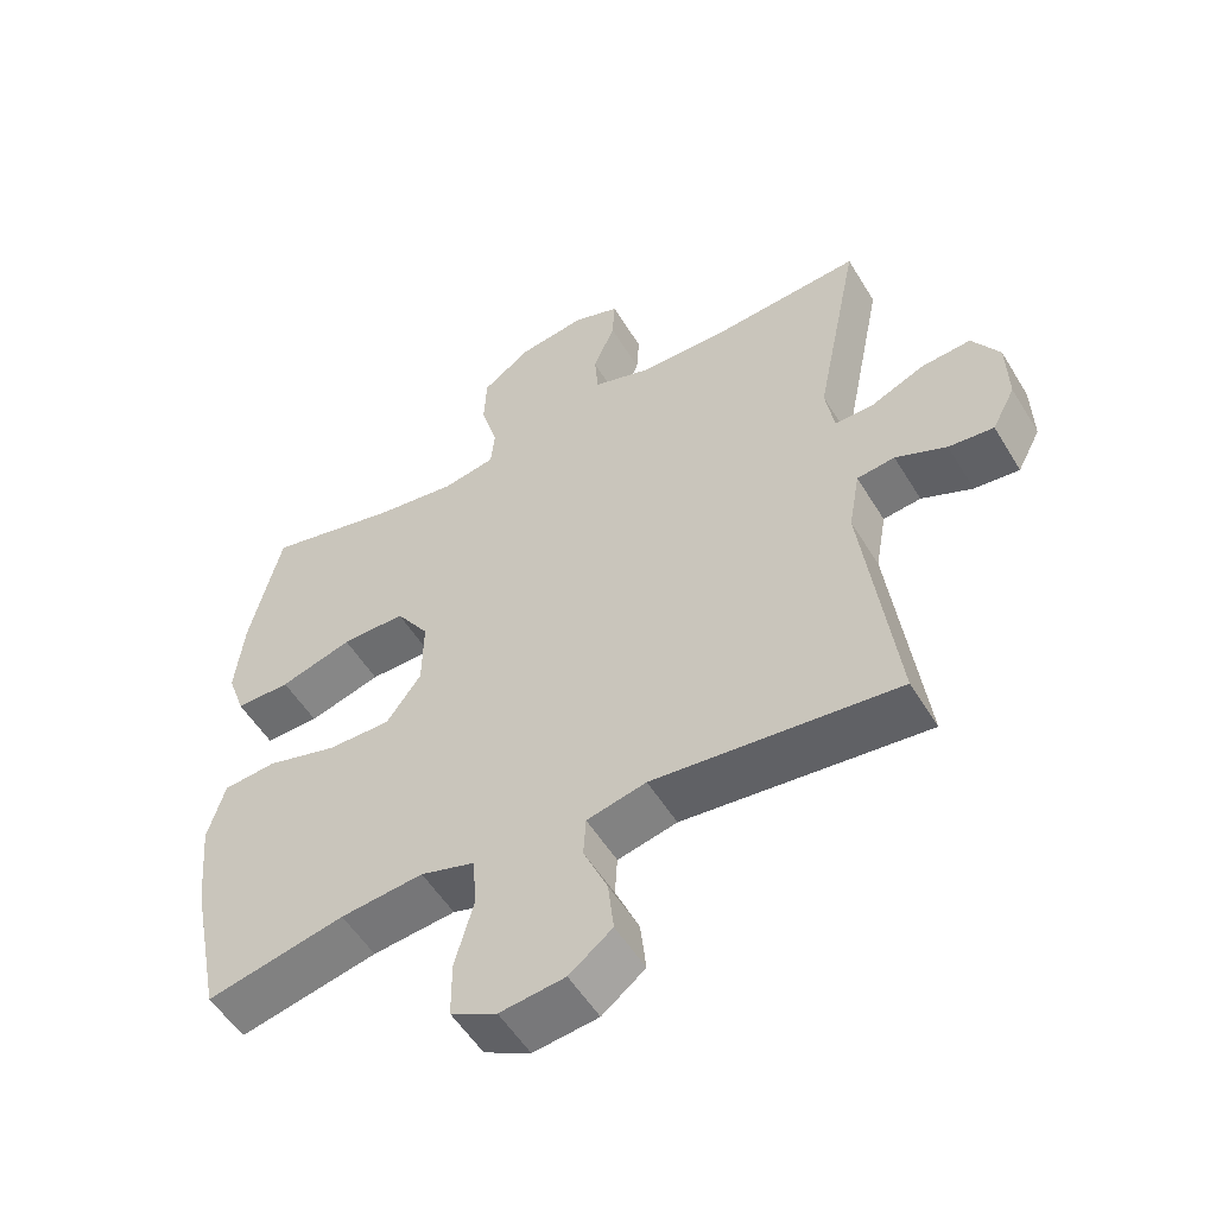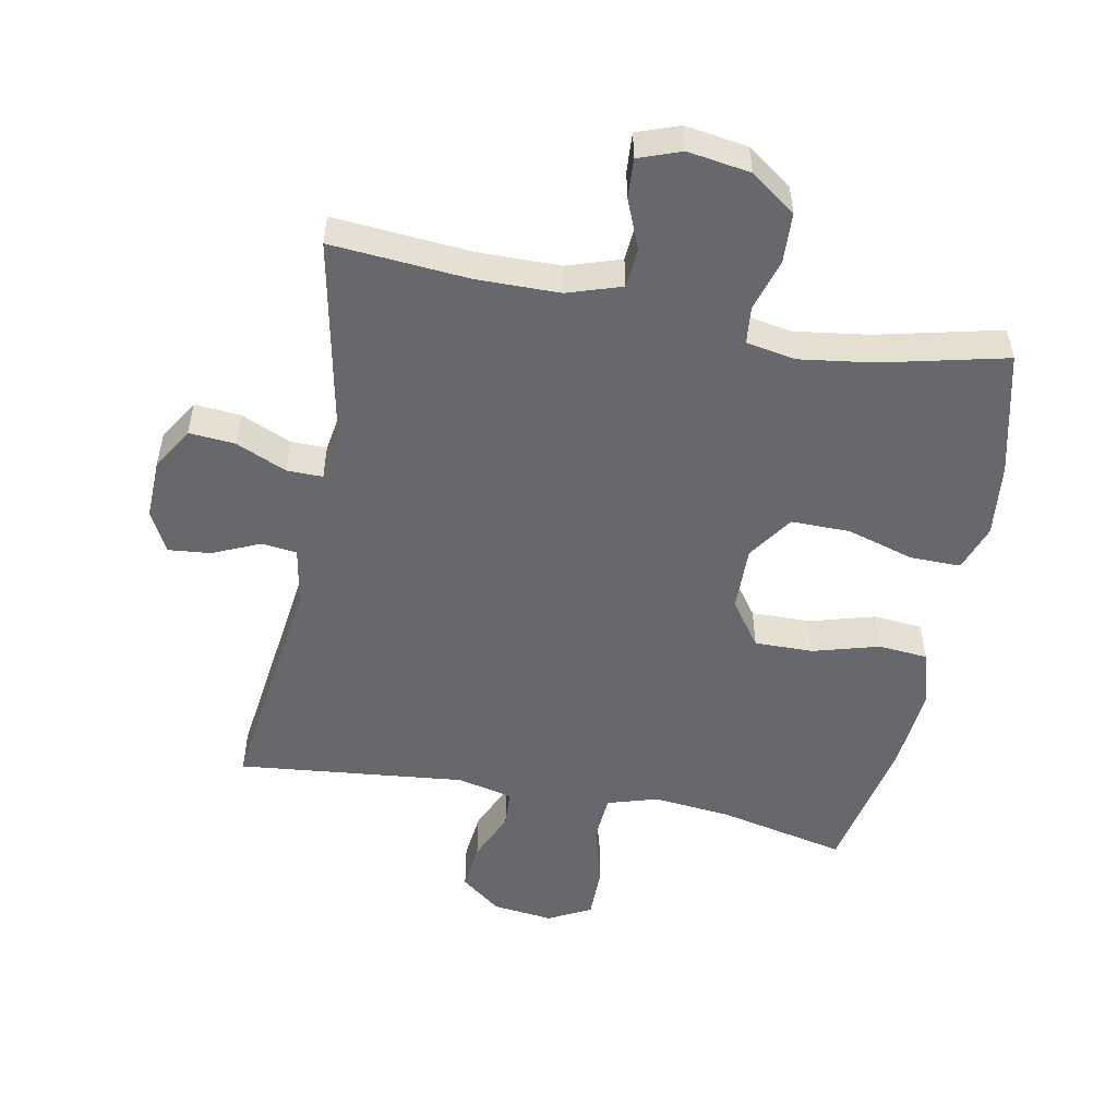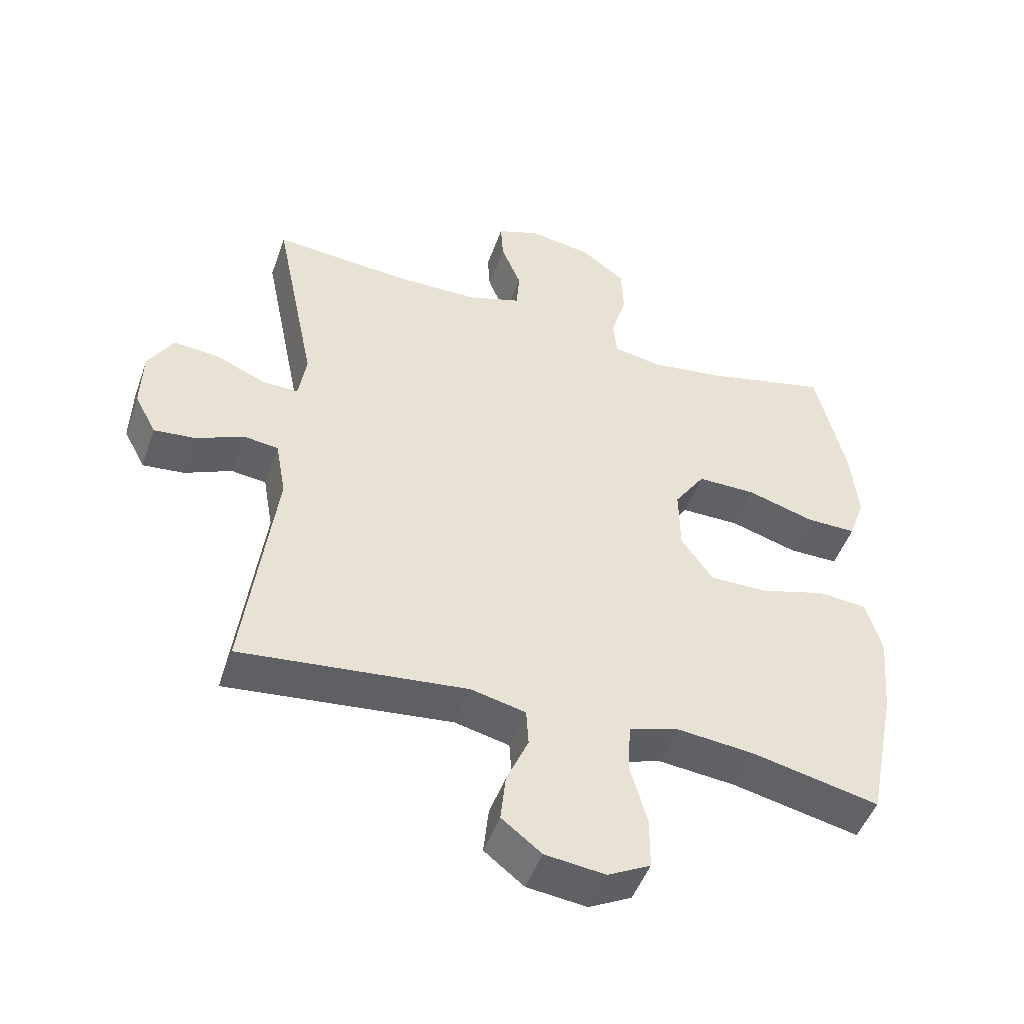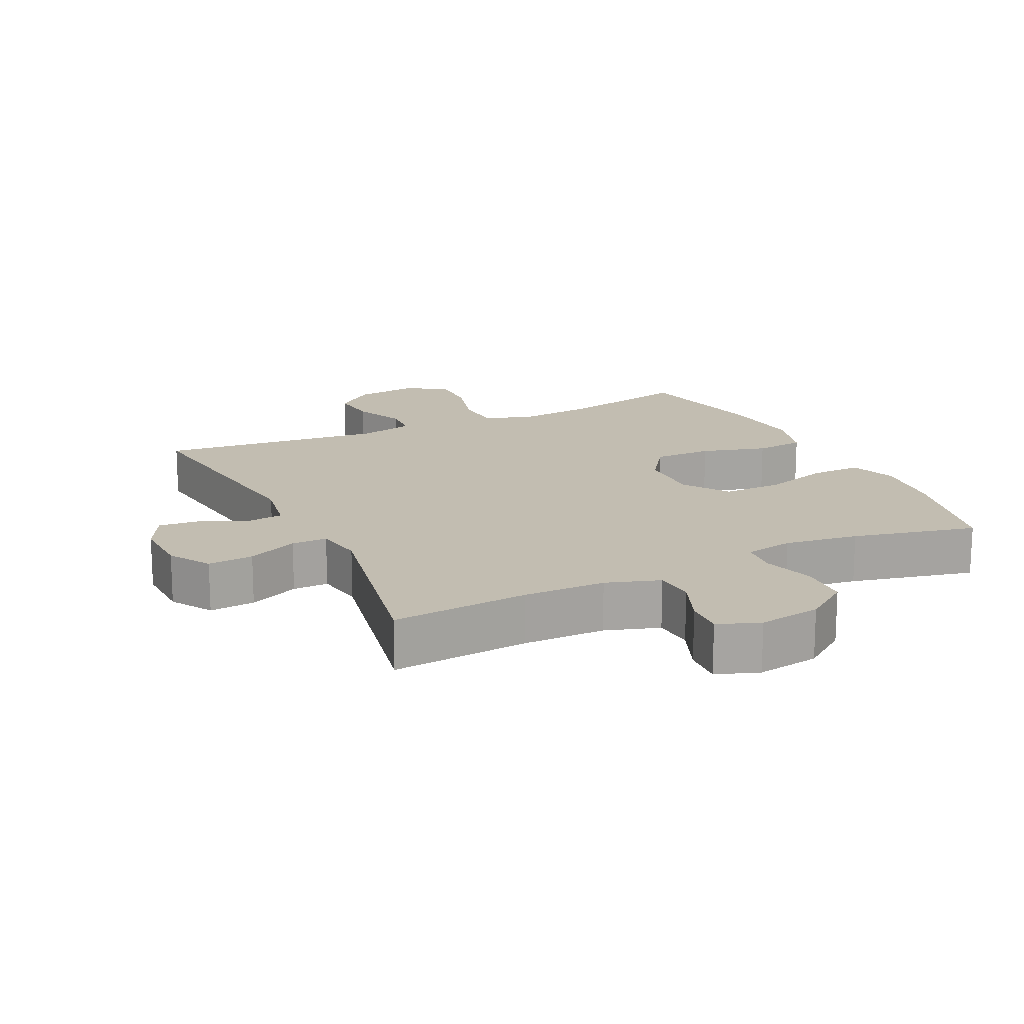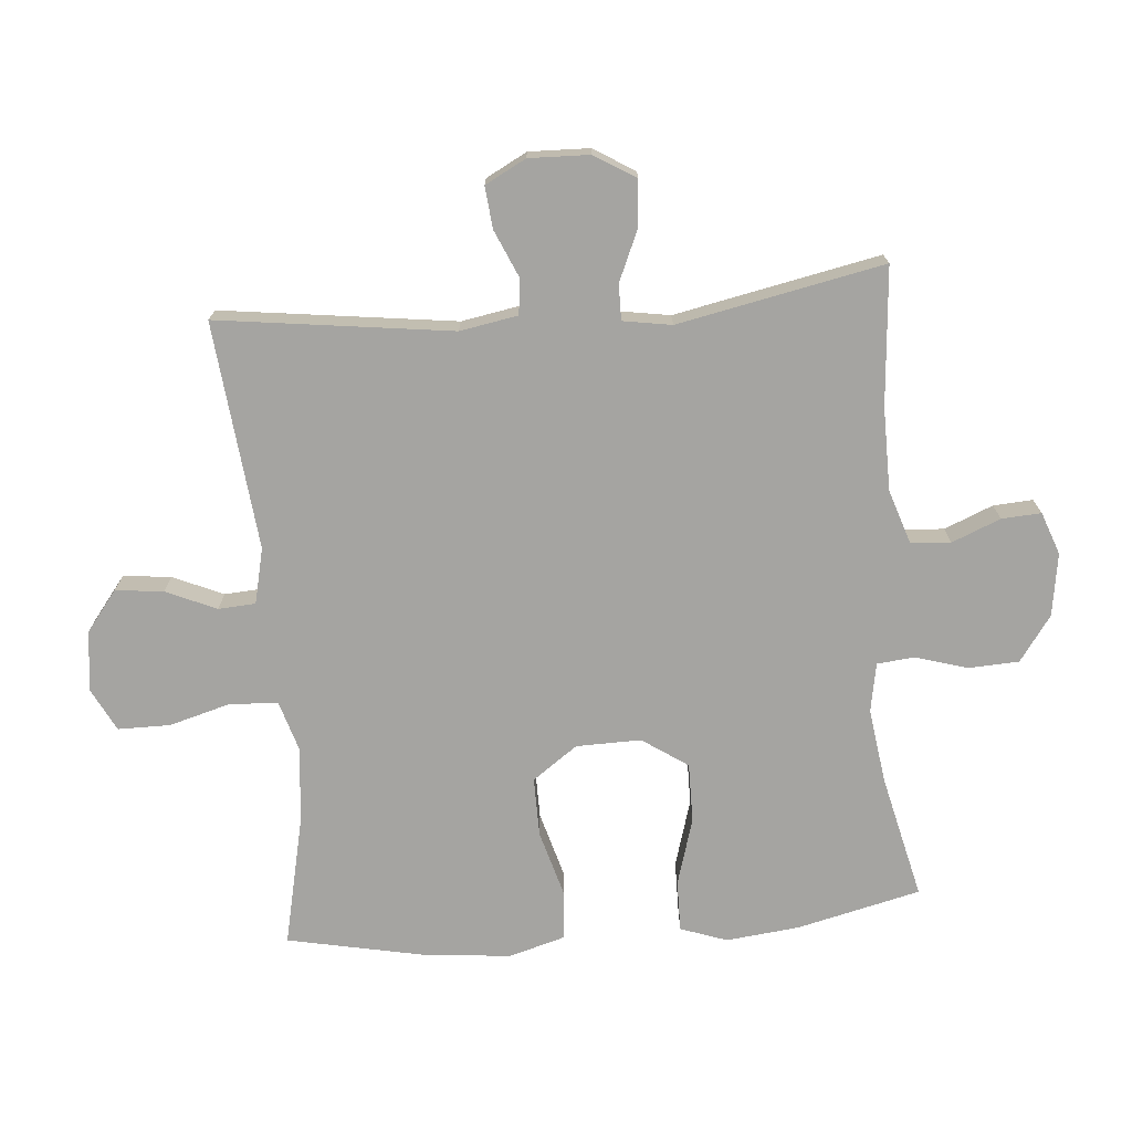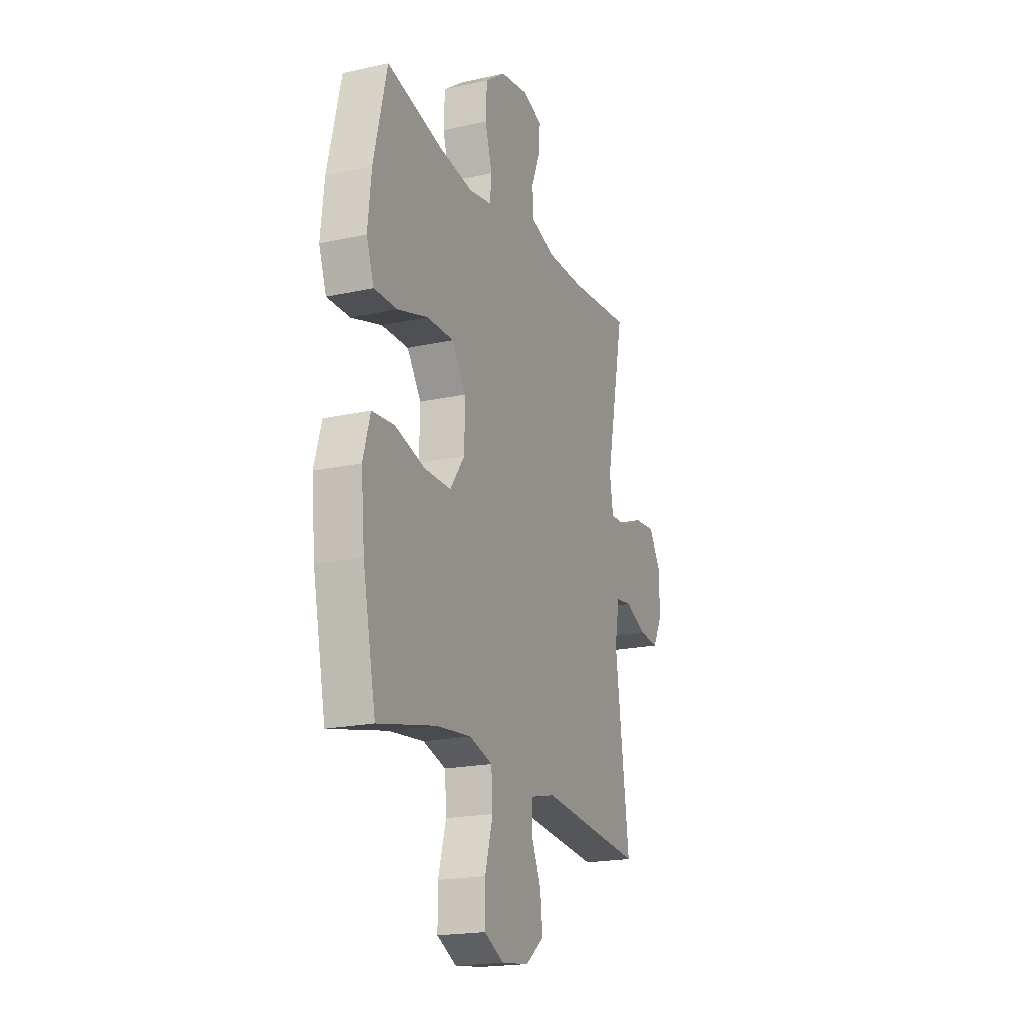
<metadata>
{"format":"obj","ext":"obj","renderer":"f3d","projection":"perspective","resolution":1024,"background":"white","views":[{"elev":-53.6,"azim":-149.3,"up":"+Z"},{"elev":-52.4,"azim":-10.9,"up":"+Y"},{"elev":-48.1,"azim":-19.1,"up":"+Z"},{"elev":16.9,"azim":-25.8,"up":"+Y"},{"elev":-73.2,"azim":-85.2,"up":"+Y"},{"elev":-19.6,"azim":112.4,"up":"+Z"}]}
</metadata>
<code>
o path702
v 0.3231 0.0375 0.4561
v 0.2072 0.0375 0.4398
v 0.1309 0.0375 0.4537
v 0.1251 0.0375 0.5114
v 0.1493 0.0375 0.5933
v 0.1457 0.0375 0.6715
v 0.07548 0.0375 0.7218
v -0.02201 0.0375 0.7368
v -0.08805 0.0375 0.7126
v -0.08421 0.0375 0.6511
v -0.05319 0.0375 0.575
v -0.05799 0.0375 0.5128
v -0.1421 0.0375 0.4853
v -0.2707 0.0375 0.484
v -0.4856 0.0375 0.5015
v -0.4208 0.0375 0.1805
v -0.4332 0.0375 0.1046
v -0.4893 0.0375 0.1054
v -0.568 0.0375 0.1397
v -0.6395 0.0375 0.1454
v -0.6791 0.0375 0.08106
v -0.6819 0.0375 -0.01332
v -0.6482 0.0375 -0.07712
v -0.5829 0.0375 -0.07068
v -0.5089 0.0375 -0.03816
v -0.454 0.0375 -0.04467
v -0.438 0.0375 -0.1349
v -0.4856 0.0375 -0.5002
v -0.1311 0.0375 -0.4632
v -0.0449 0.0375 -0.4832
v -0.04132 0.0375 -0.5412
v -0.07588 0.0375 -0.6198
v -0.08398 0.0375 -0.6944
v -0.02165 0.0375 -0.743
v 0.07256 0.0375 -0.7543
v 0.1395 0.0375 -0.7198
v 0.1397 0.0375 -0.6388
v 0.1127 0.0375 -0.542
v 0.118 0.0375 -0.4677
v 0.1966 0.0375 -0.4439
v 0.3164 0.0375 -0.4561
v 0.5163 0.0375 -0.5002
v 0.5608 0.0375 -0.2812
v 0.5729 0.0375 -0.1498
v 0.5481 0.0375 -0.06317
v 0.4713 0.0375 -0.05654
v 0.3687 0.0375 -0.08573
v 0.2769 0.0375 -0.08678
v 0.2267 0.0375 -0.01657
v 0.225 0.0375 0.08449
v 0.273 0.0375 0.1551
v 0.3652 0.0375 0.1545
v 0.4699 0.0375 0.1232
v 0.5488 0.0375 0.1225
v 0.5744 0.0375 0.1947
v 0.562 0.0375 0.3089
v 0.5163 0.0375 0.5015
v 0.3231 -0.0375 0.4561
v 0.2072 -0.0375 0.4398
v 0.1309 -0.0375 0.4537
v 0.1251 -0.0375 0.5114
v 0.1493 -0.0375 0.5933
v 0.1457 -0.0375 0.6715
v 0.07548 -0.0375 0.7218
v -0.02201 -0.0375 0.7368
v -0.08805 -0.0375 0.7126
v -0.08421 -0.0375 0.6511
v -0.05319 -0.0375 0.575
v -0.05799 -0.0375 0.5128
v -0.1421 -0.0375 0.4853
v -0.2707 -0.0375 0.484
v -0.4856 -0.0375 0.5015
v -0.4208 -0.0375 0.1805
v -0.4332 -0.0375 0.1046
v -0.4893 -0.0375 0.1054
v -0.568 -0.0375 0.1397
v -0.6395 -0.0375 0.1454
v -0.6791 -0.0375 0.08106
v -0.6819 -0.0375 -0.01332
v -0.6482 -0.0375 -0.07712
v -0.5829 -0.0375 -0.07068
v -0.5089 -0.0375 -0.03816
v -0.454 -0.0375 -0.04467
v -0.438 -0.0375 -0.1349
v -0.4856 -0.0375 -0.5002
v -0.1311 -0.0375 -0.4632
v -0.0449 -0.0375 -0.4832
v -0.04132 -0.0375 -0.5412
v -0.07588 -0.0375 -0.6198
v -0.08398 -0.0375 -0.6944
v -0.02165 -0.0375 -0.743
v 0.07256 -0.0375 -0.7543
v 0.1395 -0.0375 -0.7198
v 0.1397 -0.0375 -0.6388
v 0.1127 -0.0375 -0.542
v 0.118 -0.0375 -0.4677
v 0.1966 -0.0375 -0.4439
v 0.3164 -0.0375 -0.4561
v 0.5163 -0.0375 -0.5002
v 0.5608 -0.0375 -0.2812
v 0.5729 -0.0375 -0.1498
v 0.5481 -0.0375 -0.06317
v 0.4713 -0.0375 -0.05654
v 0.3687 -0.0375 -0.08573
v 0.2769 -0.0375 -0.08678
v 0.2267 -0.0375 -0.01657
v 0.225 -0.0375 0.08449
v 0.273 -0.0375 0.1551
v 0.3652 -0.0375 0.1545
v 0.4699 -0.0375 0.1232
v 0.5488 -0.0375 0.1225
v 0.5744 -0.0375 0.1947
v 0.562 -0.0375 0.3089
v 0.5163 -0.0375 0.5015
v 0.07548 0.0375 0.7218
v -0.02201 0.0375 0.7368
v -0.08805 0.0375 0.7126
v -0.08805 0.0375 0.7126
v 0.1457 0.0375 0.6715
v -0.08421 0.0375 0.6511
v 0.1493 0.0375 0.5933
v -0.05319 0.0375 0.575
v 0.1251 0.0375 0.5114
v -0.05799 0.0375 0.5128
v -0.05799 0.0375 0.5128
v -0.1421 0.0375 0.4853
v 0.1309 0.0375 0.4537
v 0.1309 0.0375 0.4537
v -0.2707 0.0375 0.484
v -0.4856 0.0375 0.5015
v -0.4856 0.0375 0.5015
v 0.5163 0.0375 0.5015
v 0.5163 0.0375 0.5015
v 0.3231 0.0375 0.4561
v 0.2072 0.0375 0.4398
v 0.562 0.0375 0.3089
v 0.5744 0.0375 0.1947
v -0.4208 0.0375 0.1805
v 0.5488 0.0375 0.1225
v 0.5488 0.0375 0.1225
v 0.273 0.0375 0.1551
v 0.3652 0.0375 0.1545
v -0.4332 0.0375 0.1046
v -0.4332 0.0375 0.1046
v 0.225 0.0375 0.08449
v 0.4699 0.0375 0.1232
v -0.568 0.0375 0.1397
v -0.6395 0.0375 0.1454
v -0.6395 0.0375 0.1454
v -0.6791 0.0375 0.08106
v -0.4893 0.0375 0.1054
v 0.2267 0.0375 -0.01657
v -0.6819 0.0375 -0.01332
v -0.6482 0.0375 -0.07712
v -0.6482 0.0375 -0.07712
v 0.2769 0.0375 -0.08678
v -0.5089 0.0375 -0.03816
v -0.454 0.0375 -0.04467
v -0.454 0.0375 -0.04467
v -0.5829 0.0375 -0.07068
v -0.438 0.0375 -0.1349
v 0.5481 0.0375 -0.06317
v 0.5481 0.0375 -0.06317
v 0.4713 0.0375 -0.05654
v 0.3687 0.0375 -0.08573
v 0.5729 0.0375 -0.1498
v 0.5608 0.0375 -0.2812
v 0.5163 0.0375 -0.5002
v 0.5163 0.0375 -0.5002
v 0.1966 0.0375 -0.4439
v 0.3164 0.0375 -0.4561
v 0.118 0.0375 -0.4677
v 0.118 0.0375 -0.4677
v -0.1311 0.0375 -0.4632
v -0.0449 0.0375 -0.4832
v -0.0449 0.0375 -0.4832
v 0.1127 0.0375 -0.542
v -0.4856 0.0375 -0.5002
v -0.4856 0.0375 -0.5002
v -0.04132 0.0375 -0.5412
v -0.07588 0.0375 -0.6198
v 0.1397 0.0375 -0.6388
v -0.08398 0.0375 -0.6944
v 0.1395 0.0375 -0.7198
v 0.1395 0.0375 -0.7198
v -0.02165 0.0375 -0.743
v 0.07256 0.0375 -0.7543
v 0.07548 -0.0375 0.7218
v -0.02201 -0.0375 0.7368
v -0.08805 -0.0375 0.7126
v -0.08805 -0.0375 0.7126
v 0.1457 -0.0375 0.6715
v -0.08421 -0.0375 0.6511
v 0.1493 -0.0375 0.5933
v -0.05319 -0.0375 0.575
v 0.1251 -0.0375 0.5114
v -0.05799 -0.0375 0.5128
v -0.05799 -0.0375 0.5128
v -0.1421 -0.0375 0.4853
v 0.1309 -0.0375 0.4537
v 0.1309 -0.0375 0.4537
v -0.2707 -0.0375 0.484
v -0.4856 -0.0375 0.5015
v -0.4856 -0.0375 0.5015
v 0.5163 -0.0375 0.5015
v 0.5163 -0.0375 0.5015
v 0.3231 -0.0375 0.4561
v 0.2072 -0.0375 0.4398
v 0.562 -0.0375 0.3089
v 0.5744 -0.0375 0.1947
v -0.4208 -0.0375 0.1805
v 0.5488 -0.0375 0.1225
v 0.5488 -0.0375 0.1225
v 0.273 -0.0375 0.1551
v 0.3652 -0.0375 0.1545
v -0.4332 -0.0375 0.1046
v -0.4332 -0.0375 0.1046
v 0.225 -0.0375 0.08449
v 0.4699 -0.0375 0.1232
v -0.568 -0.0375 0.1397
v -0.6395 -0.0375 0.1454
v -0.6395 -0.0375 0.1454
v -0.6791 -0.0375 0.08106
v -0.4893 -0.0375 0.1054
v 0.2267 -0.0375 -0.01657
v -0.6819 -0.0375 -0.01332
v -0.6482 -0.0375 -0.07712
v -0.6482 -0.0375 -0.07712
v 0.2769 -0.0375 -0.08678
v -0.5089 -0.0375 -0.03816
v -0.454 -0.0375 -0.04467
v -0.454 -0.0375 -0.04467
v -0.5829 -0.0375 -0.07068
v -0.438 -0.0375 -0.1349
v 0.5481 -0.0375 -0.06317
v 0.5481 -0.0375 -0.06317
v 0.4713 -0.0375 -0.05654
v 0.3687 -0.0375 -0.08573
v 0.5729 -0.0375 -0.1498
v 0.5608 -0.0375 -0.2812
v 0.5163 -0.0375 -0.5002
v 0.5163 -0.0375 -0.5002
v 0.1966 -0.0375 -0.4439
v 0.3164 -0.0375 -0.4561
v 0.118 -0.0375 -0.4677
v 0.118 -0.0375 -0.4677
v -0.1311 -0.0375 -0.4632
v -0.0449 -0.0375 -0.4832
v -0.0449 -0.0375 -0.4832
v 0.1127 -0.0375 -0.542
v -0.4856 -0.0375 -0.5002
v -0.4856 -0.0375 -0.5002
v -0.04132 -0.0375 -0.5412
v -0.07588 -0.0375 -0.6198
v 0.1397 -0.0375 -0.6388
v -0.08398 -0.0375 -0.6944
v 0.1395 -0.0375 -0.7198
v 0.1395 -0.0375 -0.7198
v -0.02165 -0.0375 -0.743
v 0.07256 -0.0375 -0.7543
f 255 259 260
f 225 216 231
f 225 234 247
f 259 254 256
f 205 207 209
f 214 200 218
f 240 238 244
f 230 223 233
f 219 209 215
f 225 231 234
f 200 199 218
f 237 239 235
f 194 195 196
f 245 248 250
f 215 207 214
f 188 195 194
f 212 210 219
f 225 245 229
f 208 200 214
f 216 224 231
f 211 202 203
f 233 223 226
f 195 188 189
f 220 230 224
f 239 238 240
f 255 260 257
f 192 188 194
f 210 209 219
f 253 254 255
f 223 230 220
f 200 196 197
f 195 189 193
f 197 196 195
f 225 247 248
f 231 224 230
f 207 215 209
f 211 199 202
f 207 208 214
f 211 218 199
f 240 244 241
f 218 211 216
f 238 239 237
f 229 244 238
f 243 229 245
f 218 216 225
f 193 189 190
f 247 234 251
f 233 226 227
f 223 220 221
f 259 255 254
f 225 248 245
f 200 197 199
f 244 229 243
f 250 248 253
f 250 253 255
f 7 8 65 64
f 8 118 191 65
f 6 7 64 63
f 9 10 67 66
f 5 6 63 62
f 10 11 68 67
f 4 5 62 61
f 11 125 198 68
f 12 13 70 69
f 128 4 61 201
f 14 131 204 71
f 13 14 71 70
f 133 1 58 206
f 1 2 59 58
f 2 3 60 59
f 56 57 114 113
f 55 56 113 112
f 15 16 73 72
f 140 55 112 213
f 51 52 109 108
f 16 144 217 73
f 50 51 108 107
f 53 54 111 110
f 52 53 110 109
f 19 149 222 76
f 20 21 78 77
f 18 19 76 75
f 17 18 75 74
f 49 50 107 106
f 21 22 79 78
f 22 155 228 79
f 48 49 106 105
f 25 159 232 82
f 24 25 82 81
f 23 24 81 80
f 26 27 84 83
f 163 46 103 236
f 46 47 104 103
f 44 45 102 101
f 47 48 105 104
f 43 44 101 100
f 169 43 100 242
f 40 41 98 97
f 173 40 97 246
f 29 176 249 86
f 38 39 96 95
f 179 29 86 252
f 27 28 85 84
f 30 31 88 87
f 41 42 99 98
f 31 32 89 88
f 37 38 95 94
f 32 33 90 89
f 185 37 94 258
f 33 34 91 90
f 35 36 93 92
f 34 35 92 91
f 182 187 186
f 152 158 143
f 152 174 161
f 186 183 181
f 132 136 134
f 141 145 127
f 167 171 165
f 157 160 150
f 146 142 136
f 152 161 158
f 127 145 126
f 164 162 166
f 121 123 122
f 172 177 175
f 142 141 134
f 115 121 122
f 139 146 137
f 152 156 172
f 135 141 127
f 143 158 151
f 138 130 129
f 160 153 150
f 122 116 115
f 147 151 157
f 166 167 165
f 182 184 187
f 119 121 115
f 137 146 136
f 180 182 181
f 150 147 157
f 127 124 123
f 122 120 116
f 124 122 123
f 152 175 174
f 158 157 151
f 134 136 142
f 138 129 126
f 134 141 135
f 138 126 145
f 167 168 171
f 145 143 138
f 165 164 166
f 156 165 171
f 170 172 156
f 145 152 143
f 120 117 116
f 174 178 161
f 160 154 153
f 150 148 147
f 186 181 182
f 152 172 175
f 127 126 124
f 171 170 156
f 177 180 175
f 177 182 180

</code>
